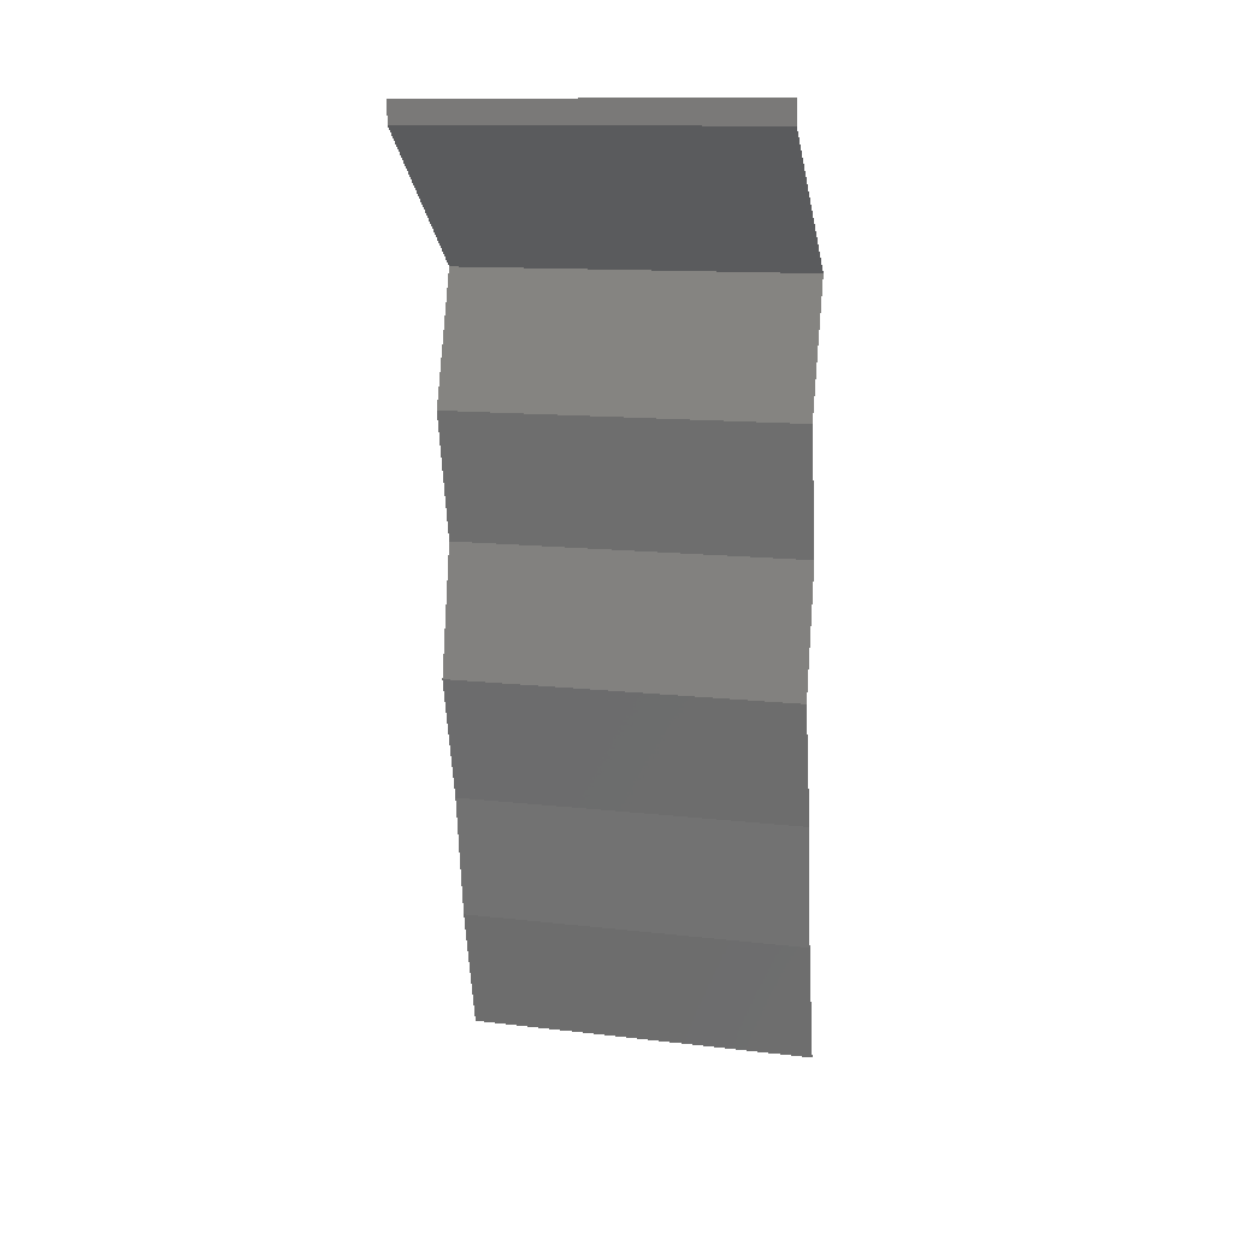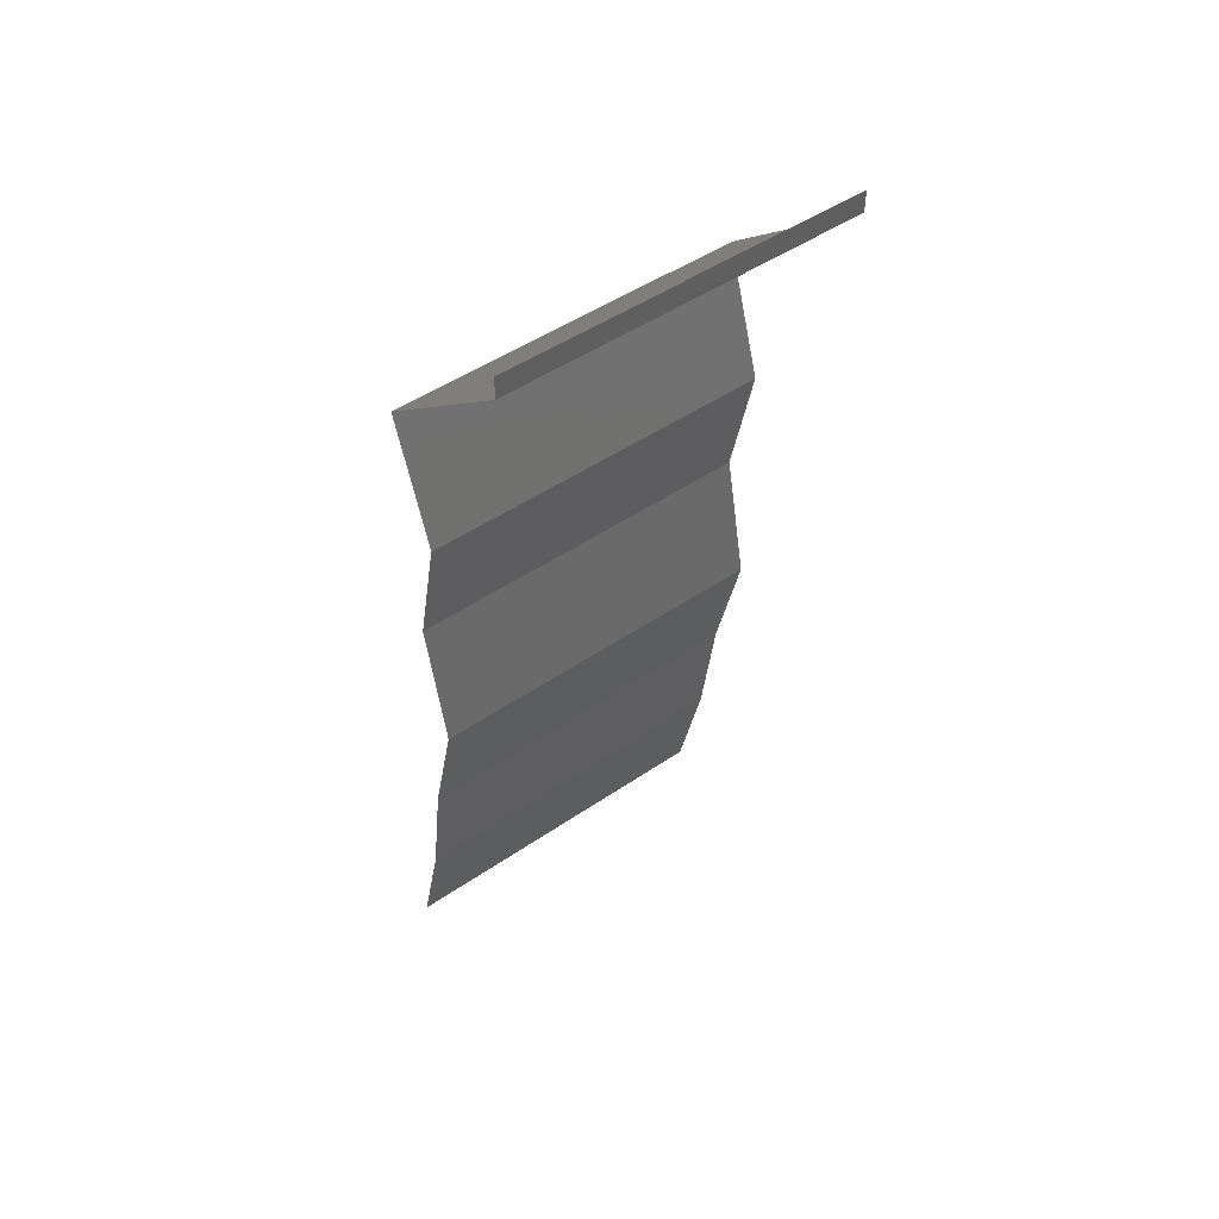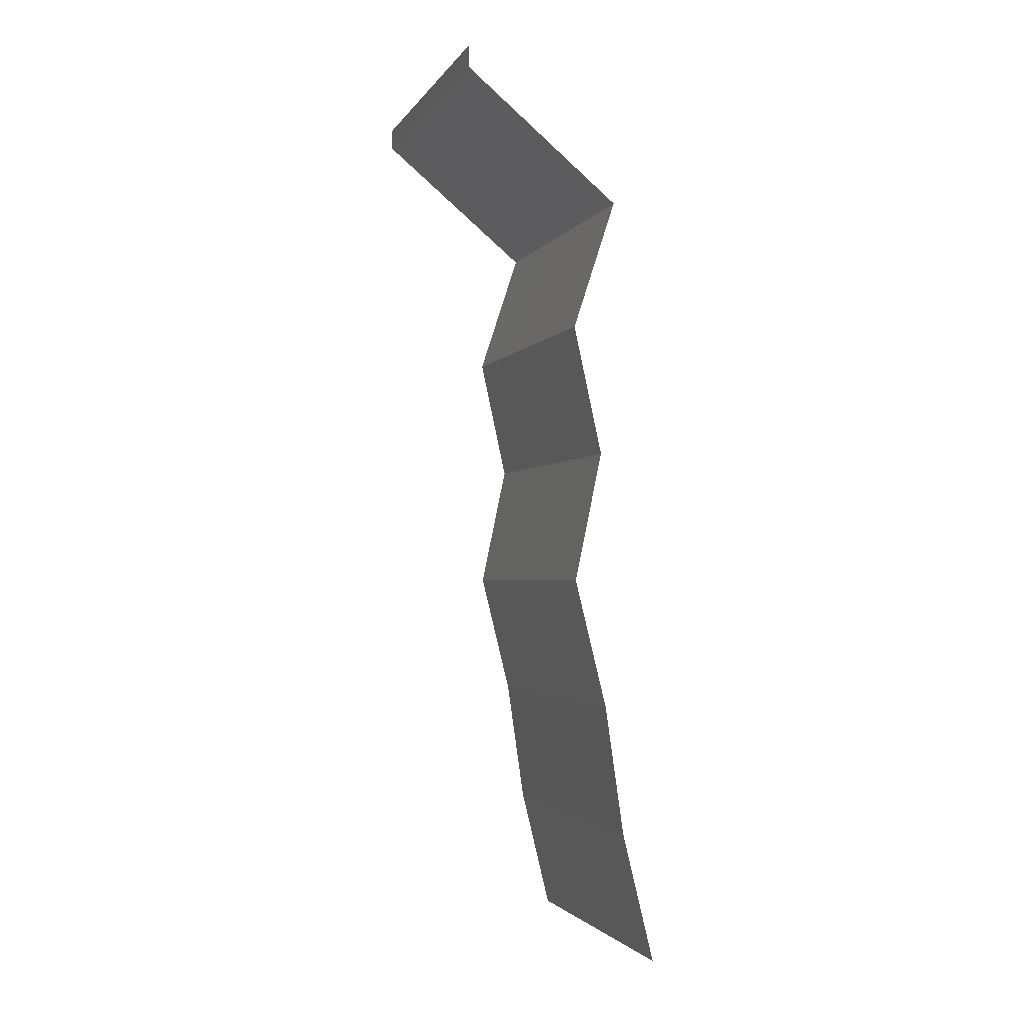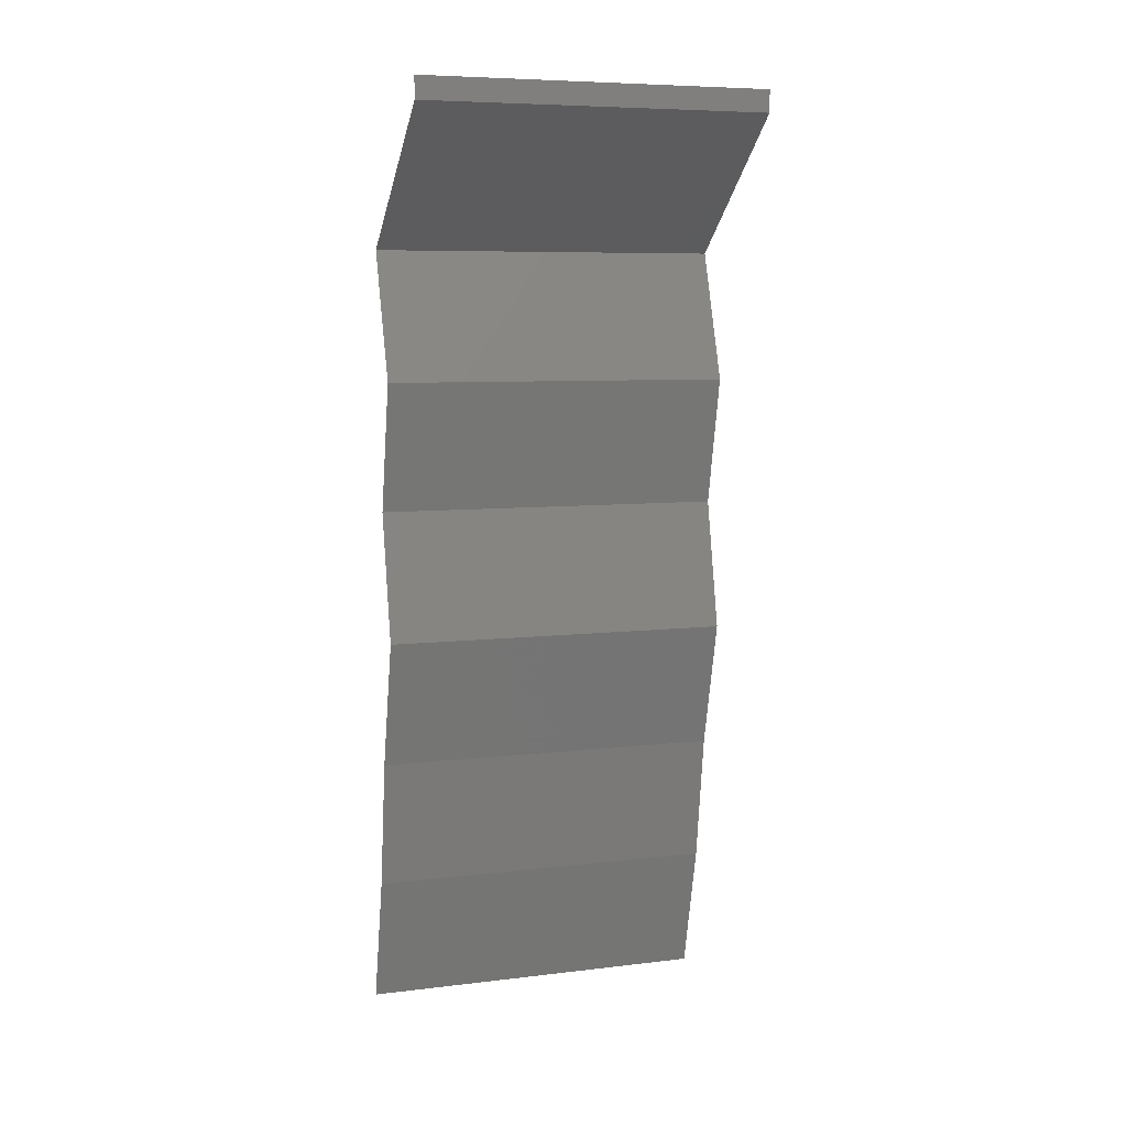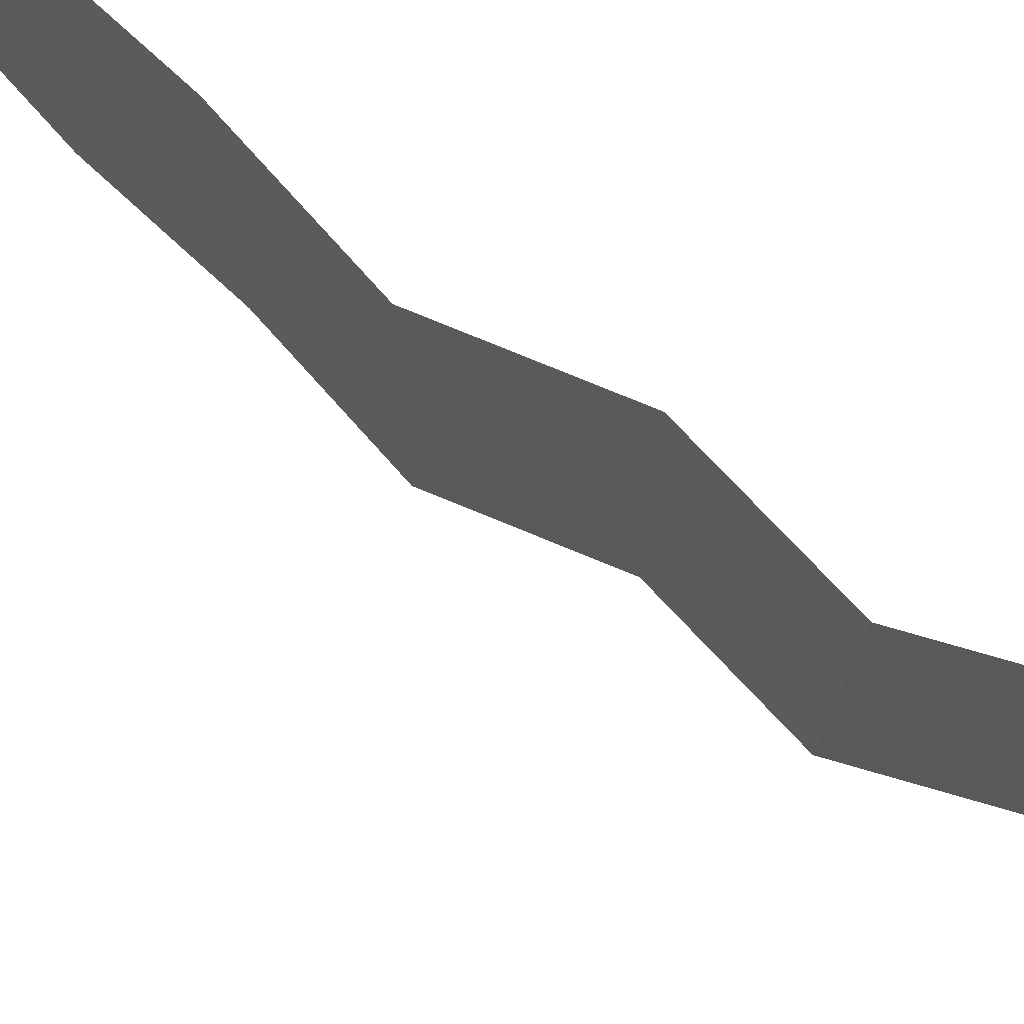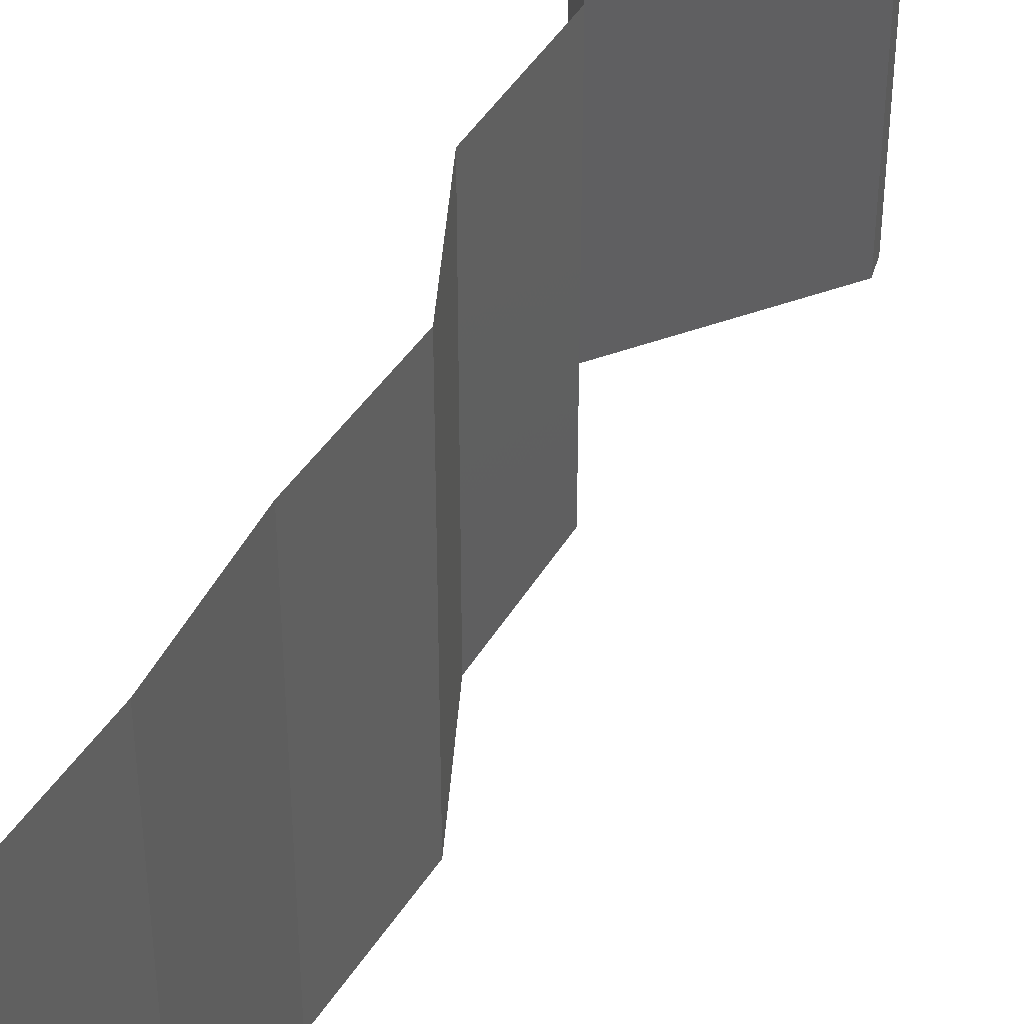
<metadata>
{"format":"stl","ext":"stl","renderer":"f3d","projection":"perspective","resolution":1024,"background":"white","views":[{"elev":13.4,"azim":104.5,"up":"+Y"},{"elev":49.1,"azim":52.9,"up":"+Y"},{"elev":-2.2,"azim":163.5,"up":"+Y"},{"elev":7.3,"azim":70.9,"up":"+Y"},{"elev":76.9,"azim":124.3,"up":"+Z"},{"elev":42.5,"azim":15.8,"up":"+Z"}]}
</metadata>
<code>
# stl→obj: 41 verts, 60 faces
v 0.04 0.05874 0
v 0.04 0.06 0
v 0.04 0.06 0.01
v 0.04 0.05874 0.01
v 0.04 0.06 0.02
v 0.04 0.05874 0.02
v 0.03561 0.05507 0.005676
v 0.03122 0.0514 0
v 0.03122 0.0514 0.02
v 0.03561 0.05507 0.01427
v 0.03122 0.0514 0.01
v 0.03244 0.04773 0.015
v 0.03365 0.04405 0
v 0.03244 0.04773 0.005
v 0.03365 0.04405 0.01
v 0.03365 0.04405 0.02
v 0.03284 0.04038 0.015
v 0.03204 0.03671 0
v 0.03284 0.04038 0.005
v 0.03204 0.03671 0.01
v 0.03204 0.03671 0.02
v 0.03359 0.02937 0
v 0.03282 0.03304 0.005
v 0.03359 0.02937 0.01
v 0.03282 0.03304 0.015
v 0.03359 0.02937 0.02
v 0.03269 0.0257 0.015
v 0.03178 0.02203 0
v 0.03269 0.0257 0.005
v 0.03178 0.02203 0.01
v 0.03178 0.02203 0.02
v 0.03125 0.01836 0.015
v 0.03072 0.01468 0
v 0.03125 0.01836 0.005
v 0.03072 0.01468 0.01
v 0.03072 0.01468 0.02
v 0.02983 0.01101 0.015
v 0.02893 0.007342 0
v 0.02983 0.01101 0.005
v 0.02893 0.007342 0.01
v 0.02893 0.007342 0.02
f 1 2 3
f 4 5 6
f 3 5 4
f 1 3 4
f 1 7 8
f 9 10 6
f 6 10 4
f 8 7 11
f 4 7 1
f 11 7 10
f 11 10 9
f 10 7 4
f 9 12 11
f 13 14 15
f 11 14 8
f 15 12 16
f 15 14 11
f 11 12 15
f 16 12 9
f 8 14 13
f 16 17 15
f 18 19 20
f 15 19 13
f 20 17 21
f 13 19 18
f 21 17 16
f 20 19 15
f 15 17 20
f 22 23 24
f 21 25 20
f 24 25 26
f 20 23 18
f 18 23 22
f 20 25 24
f 24 23 20
f 26 25 21
f 26 27 24
f 28 29 30
f 24 29 22
f 30 27 31
f 30 29 24
f 24 27 30
f 22 29 28
f 31 27 26
f 31 32 30
f 33 34 35
f 30 34 28
f 35 32 36
f 35 34 30
f 30 32 35
f 28 34 33
f 36 32 31
f 36 37 35
f 38 39 40
f 35 39 33
f 40 37 41
f 35 37 40
f 40 39 35
f 33 39 38
f 41 37 36

</code>
